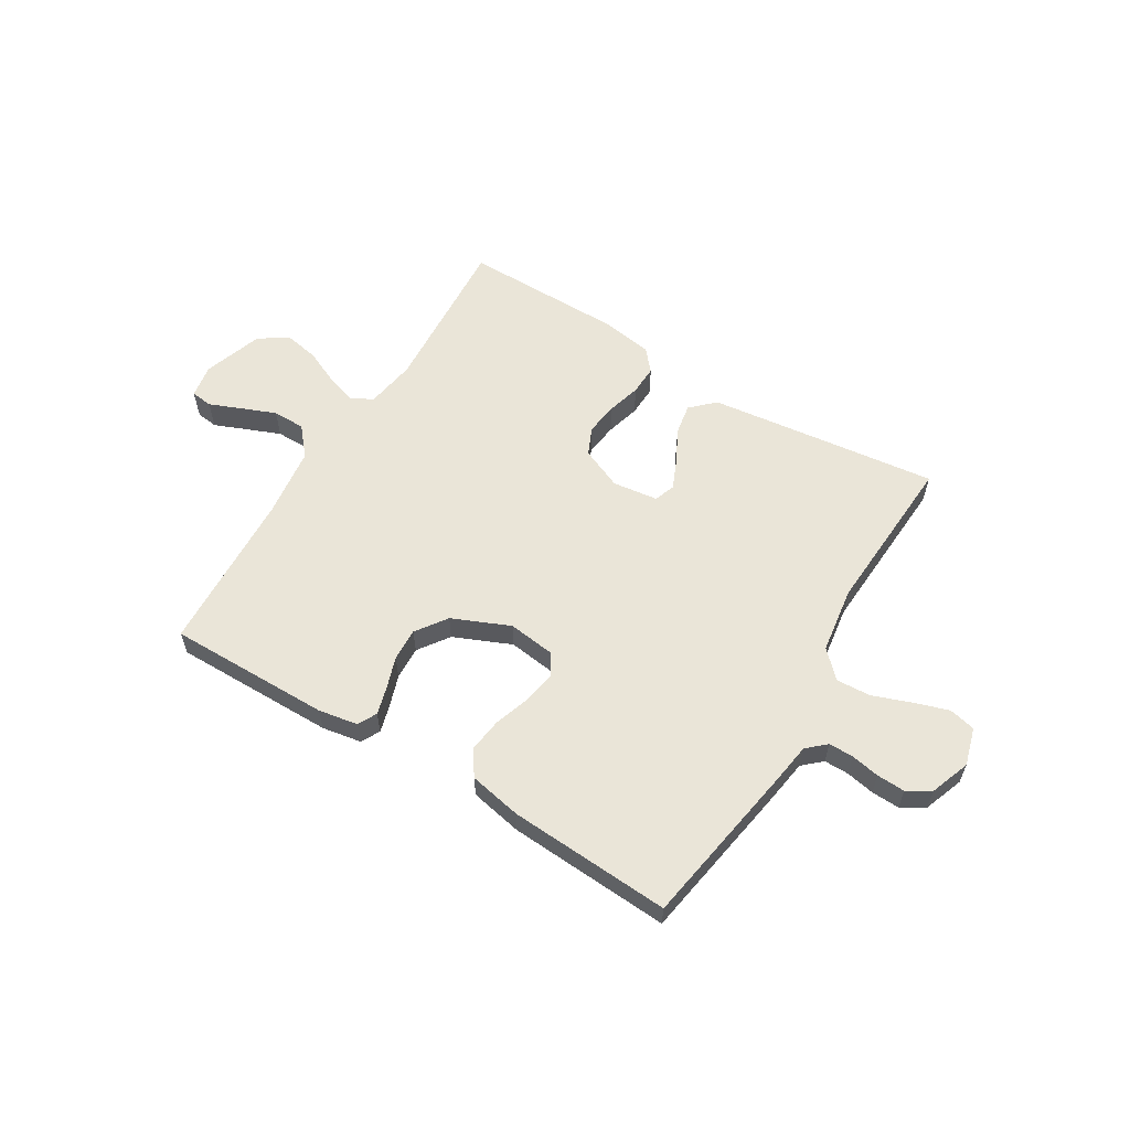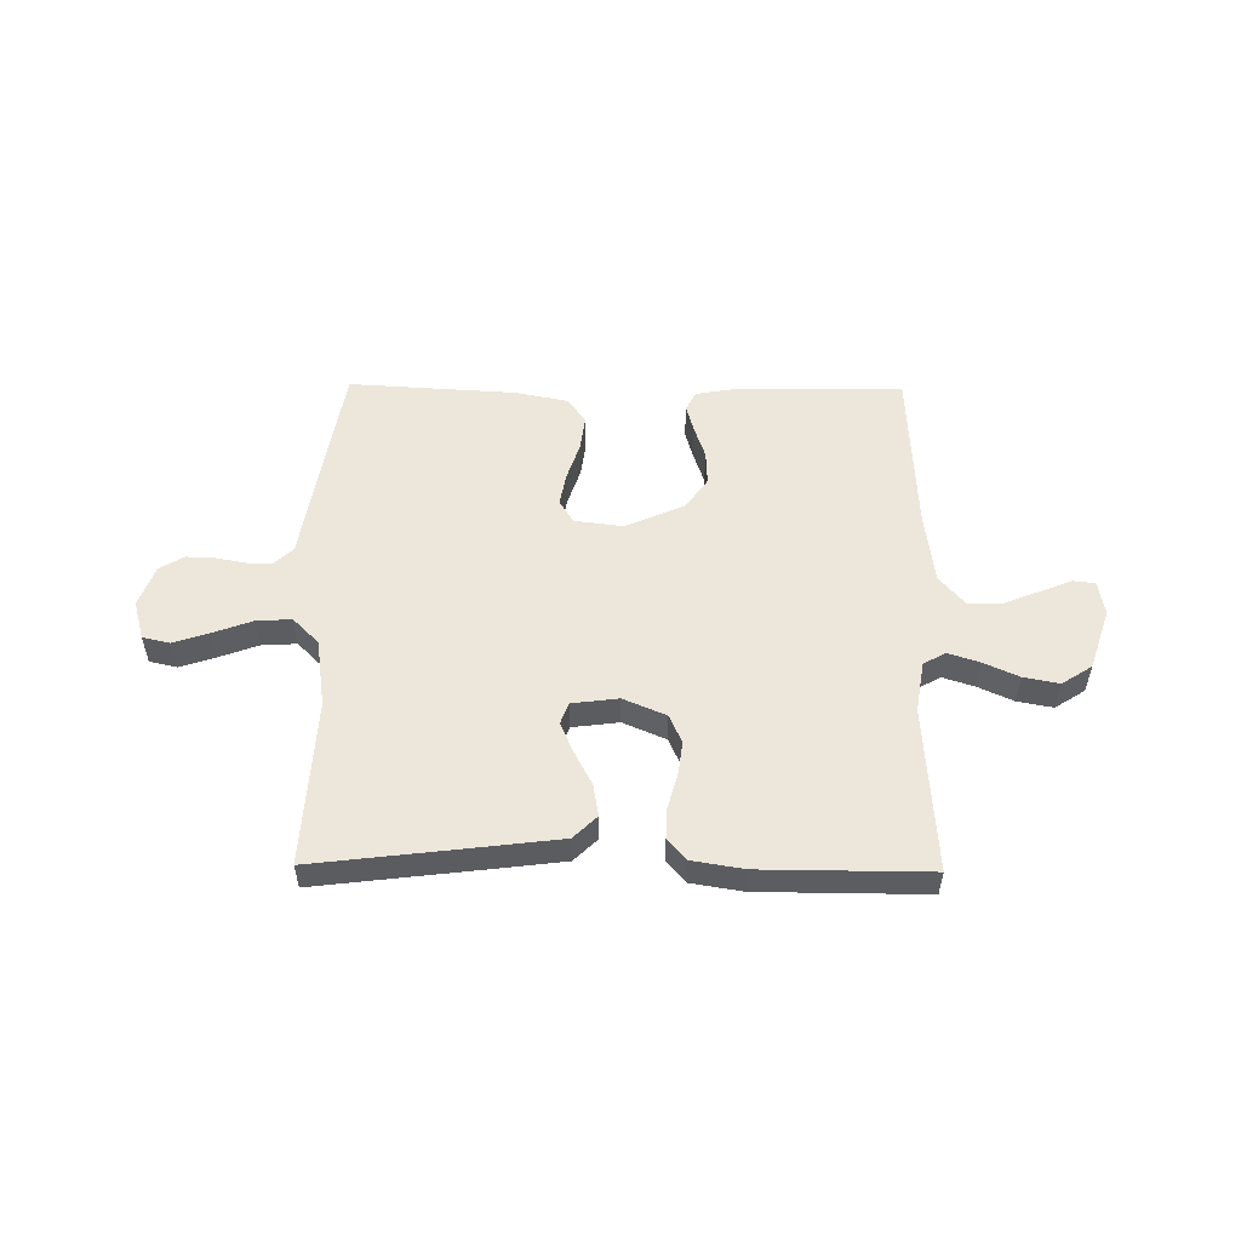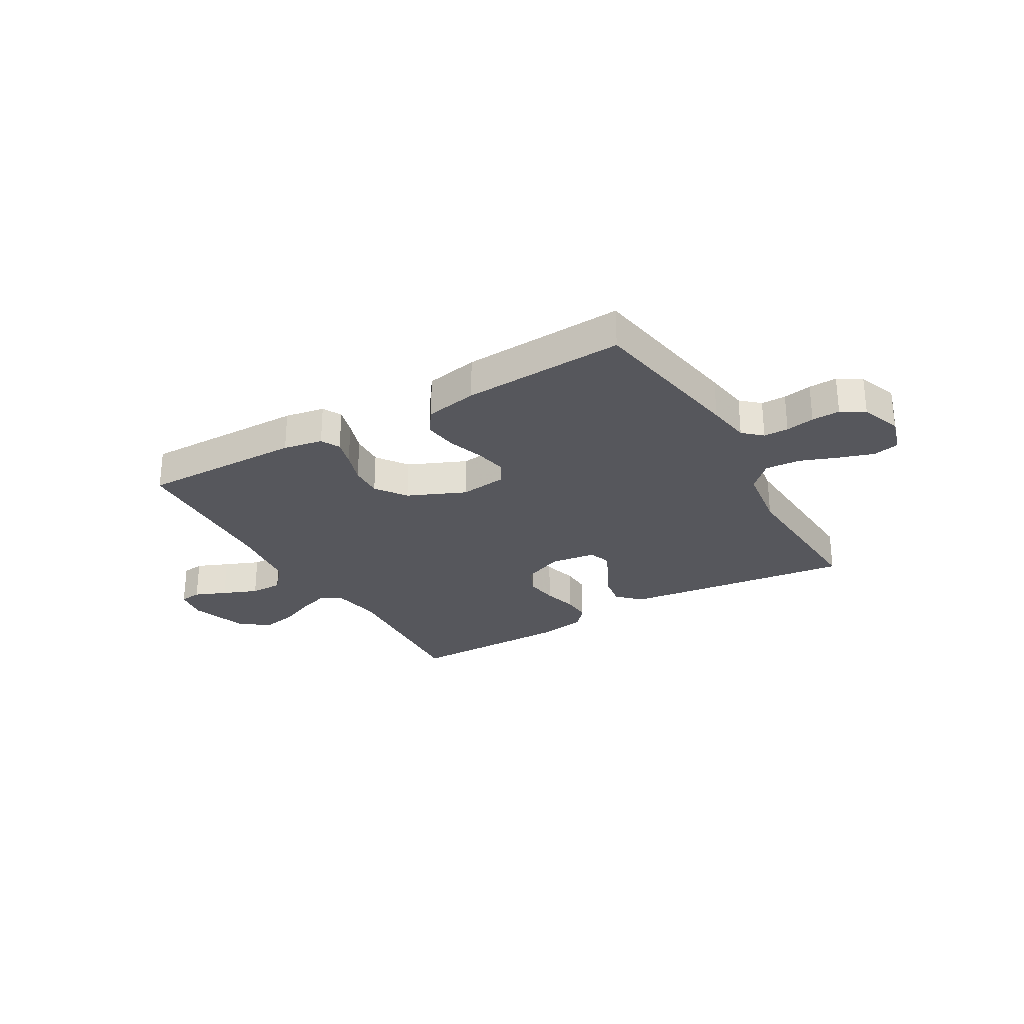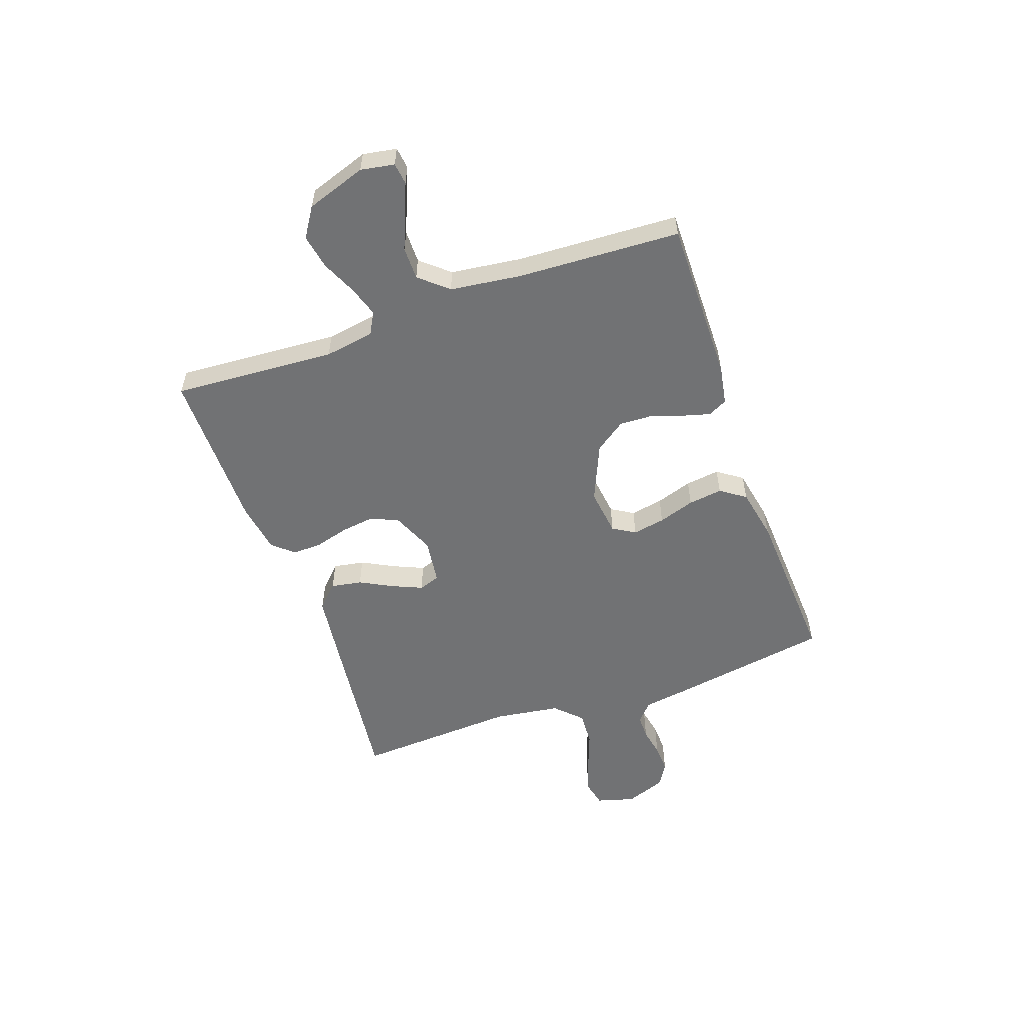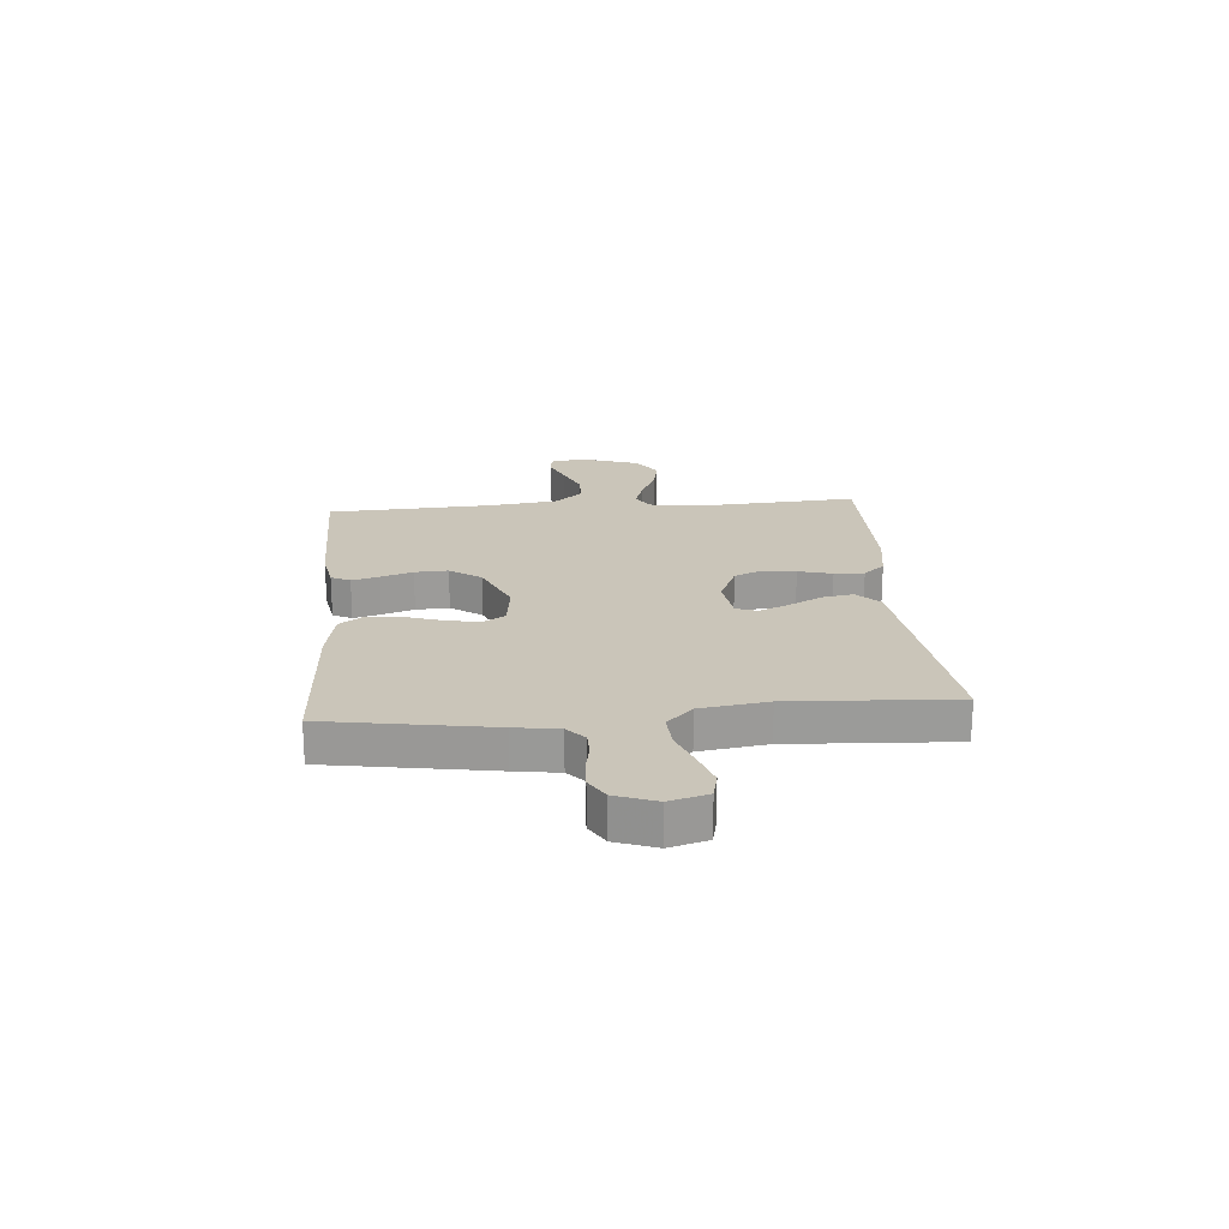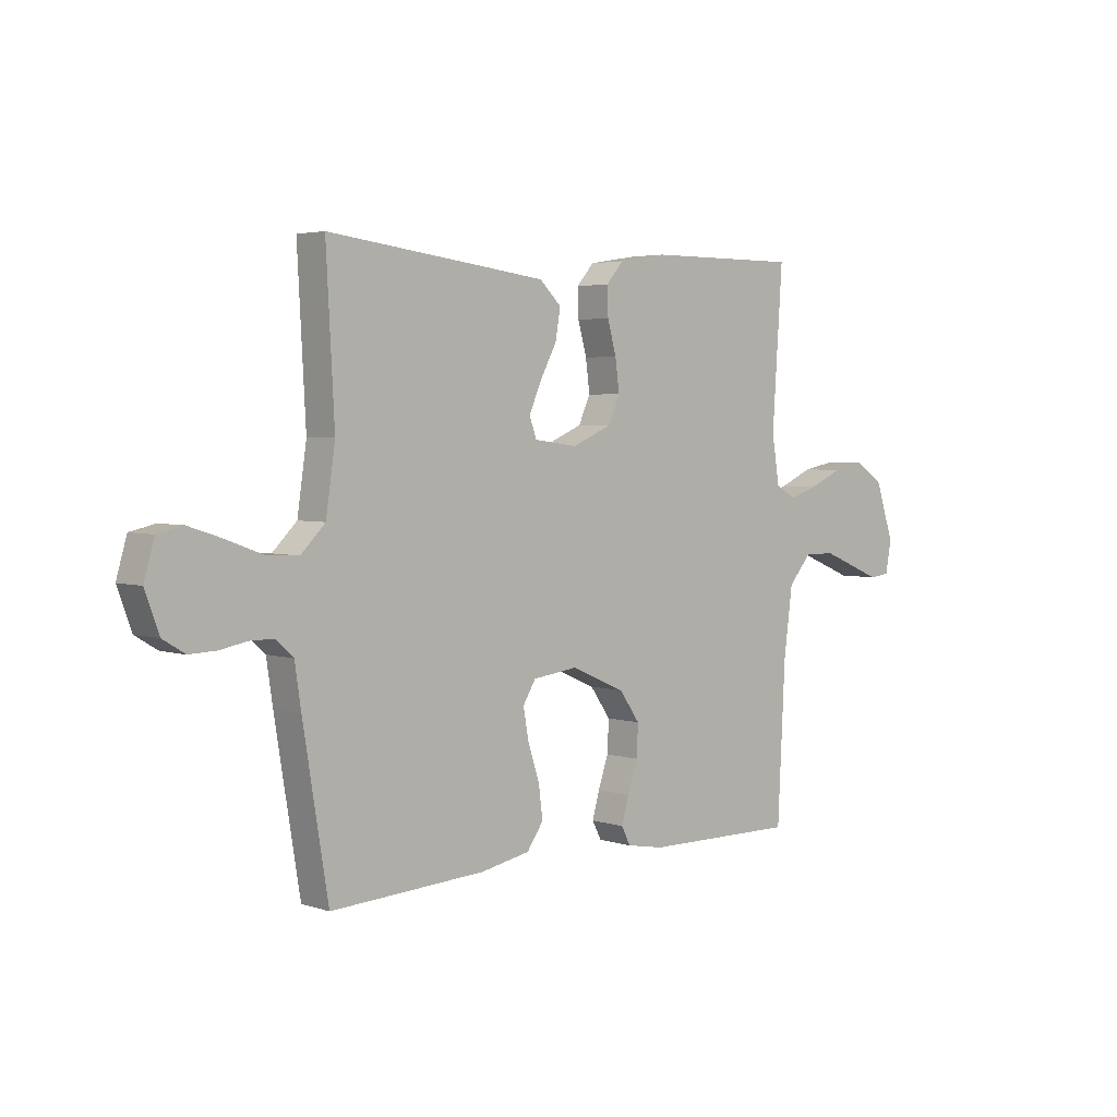
<metadata>
{"format":"obj","ext":"obj","renderer":"f3d","projection":"perspective","resolution":1024,"background":"white","views":[{"elev":59.1,"azim":-148.6,"up":"+Y"},{"elev":53.6,"azim":0.7,"up":"+Y"},{"elev":-27.5,"azim":-149.8,"up":"+Y"},{"elev":-55.5,"azim":109.5,"up":"+Y"},{"elev":20.6,"azim":-94.7,"up":"+Y"},{"elev":3.7,"azim":-43.1,"up":"+Z"}]}
</metadata>
<code>
v 0.5 0.07 -0.5
v 0.2 0.07 -0.497
v 0.127 0.07 -0.484
v 0.109 0.07 -0.449
v 0.123 0.07 -0.399
v 0.143 0.07 -0.34
v 0.146 0.07 -0.279
v 0.106 0.07 -0.222
v 0 0.07 -0.176
v -0.087 0.07 -0.187
v -0.112 0.07 -0.228
v -0.101 0.07 -0.288
v -0.079 0.07 -0.355
v -0.071 0.07 -0.418
v -0.103 0.07 -0.464
v -0.2 0.07 -0.483
v -0.5 0.07 -0.5
v -0.549 0.07 -0.2
v -0.561 0.07 -0.119
v -0.595 0.07 -0.088
v -0.641 0.07 -0.088
v -0.694 0.07 -0.098
v -0.746 0.07 -0.1
v -0.789 0.07 -0.074
v -0.816 0.07 0
v -0.796 0.07 0.07
v -0.747 0.07 0.081
v -0.683 0.07 0.06
v -0.613 0.07 0.034
v -0.549 0.07 0.03
v -0.502 0.07 0.077
v -0.484 0.07 0.2
v -0.5 0.07 0.5
v -0.2 0.07 0.463
v -0.074 0.07 0.447
v -0.032 0.07 0.406
v -0.042 0.07 0.349
v -0.074 0.07 0.288
v -0.098 0.07 0.233
v -0.084 0.07 0.194
v 0 0.07 0.183
v 0.077 0.07 0.216
v 0.1 0.07 0.267
v 0.092 0.07 0.328
v 0.075 0.07 0.39
v 0.073 0.07 0.445
v 0.107 0.07 0.484
v 0.2 0.07 0.499
v 0.5 0.07 0.5
v 0.48 0.07 0.2
v 0.495 0.07 0.108
v 0.535 0.07 0.086
v 0.591 0.07 0.104
v 0.655 0.07 0.133
v 0.719 0.07 0.145
v 0.773 0.07 0.11
v 0.81 0.07 0
v 0.799 0.07 -0.062
v 0.759 0.07 -0.067
v 0.701 0.07 -0.043
v 0.637 0.07 -0.017
v 0.577 0.07 -0.017
v 0.532 0.07 -0.069
v 0.515 0.07 -0.2
v 0.5 0 -0.5
v 0.2 0 -0.497
v 0.127 0 -0.484
v 0.109 0 -0.449
v 0.123 0 -0.399
v 0.143 0 -0.34
v 0.146 0 -0.279
v 0.106 0 -0.222
v 0 0 -0.176
v -0.087 0 -0.187
v -0.112 0 -0.228
v -0.101 0 -0.288
v -0.079 0 -0.355
v -0.071 0 -0.418
v -0.103 0 -0.464
v -0.2 0 -0.483
v -0.5 0 -0.5
v -0.549 0 -0.2
v -0.561 0 -0.119
v -0.595 0 -0.088
v -0.641 0 -0.088
v -0.694 0 -0.098
v -0.746 0 -0.1
v -0.789 0 -0.074
v -0.816 0 0
v -0.796 0 0.07
v -0.747 0 0.081
v -0.683 0 0.06
v -0.613 0 0.034
v -0.549 0 0.03
v -0.502 0 0.077
v -0.484 0 0.2
v -0.5 0 0.5
v -0.2 0 0.463
v -0.074 0 0.447
v -0.032 0 0.406
v -0.042 0 0.349
v -0.074 0 0.288
v -0.098 0 0.233
v -0.084 0 0.194
v 0 0 0.183
v 0.077 0 0.216
v 0.1 0 0.267
v 0.092 0 0.328
v 0.075 0 0.39
v 0.073 0 0.445
v 0.107 0 0.484
v 0.2 0 0.499
v 0.5 0 0.5
v 0.48 0 0.2
v 0.495 0 0.108
v 0.535 0 0.086
v 0.591 0 0.104
v 0.655 0 0.133
v 0.719 0 0.145
v 0.773 0 0.11
v 0.81 0 0
v 0.799 0 -0.062
v 0.759 0 -0.067
v 0.701 0 -0.043
v 0.637 0 -0.017
v 0.577 0 -0.017
v 0.532 0 -0.069
v 0.515 0 -0.2
f 57 58 59 60
f 57 60 61
f 56 57 61 62
f 53 54 55 56
f 52 53 56 62
f 47 48 49 50
f 47 50 51
f 44 45 46 47
f 43 44 47 51
f 42 43 51 52
f 35 36 37 38
f 35 38 39
f 32 33 34 35
f 31 32 35 39
f 30 31 39 40
f 26 27 28 29
f 24 25 26 29
f 24 29 30
f 21 22 23 24
f 20 21 24 30
f 19 20 30 40
f 12 13 14 15
f 11 12 15 16
f 3 4 5 6
f 1 2 3 6
f 64 1 6 7
f 63 64 7 8
f 62 63 8 9
f 41 42 52 62
f 41 62 9 10
f 40 41 10 11
f 17 18 19 40
f 11 16 17 40
f 124 123 122 121
f 125 124 121
f 126 125 121 120
f 120 119 118 117
f 126 120 117 116
f 114 113 112 111
f 115 114 111
f 111 110 109 108
f 115 111 108 107
f 116 115 107 106
f 102 101 100 99
f 103 102 99
f 99 98 97 96
f 103 99 96 95
f 104 103 95 94
f 93 92 91 90
f 93 90 89 88
f 94 93 88
f 88 87 86 85
f 94 88 85 84
f 104 94 84 83
f 79 78 77 76
f 80 79 76 75
f 70 69 68 67
f 70 67 66 65
f 71 70 65 128
f 72 71 128 127
f 73 72 127 126
f 126 116 106 105
f 74 73 126 105
f 75 74 105 104
f 104 83 82 81
f 104 81 80 75
f 1 65 66 2
f 2 66 67 3
f 3 67 68 4
f 4 68 69 5
f 5 69 70 6
f 6 70 71 7
f 7 71 72 8
f 8 72 73 9
f 9 73 74 10
f 10 74 75 11
f 11 75 76 12
f 12 76 77 13
f 13 77 78 14
f 14 78 79 15
f 15 79 80 16
f 16 80 81 17
f 17 81 82 18
f 18 82 83 19
f 19 83 84 20
f 20 84 85 21
f 21 85 86 22
f 22 86 87 23
f 23 87 88 24
f 24 88 89 25
f 25 89 90 26
f 26 90 91 27
f 27 91 92 28
f 28 92 93 29
f 29 93 94 30
f 30 94 95 31
f 31 95 96 32
f 32 96 97 33
f 33 97 98 34
f 34 98 99 35
f 35 99 100 36
f 36 100 101 37
f 37 101 102 38
f 38 102 103 39
f 39 103 104 40
f 40 104 105 41
f 41 105 106 42
f 42 106 107 43
f 43 107 108 44
f 44 108 109 45
f 45 109 110 46
f 46 110 111 47
f 47 111 112 48
f 48 112 113 49
f 49 113 114 50
f 50 114 115 51
f 51 115 116 52
f 52 116 117 53
f 53 117 118 54
f 54 118 119 55
f 55 119 120 56
f 56 120 121 57
f 57 121 122 58
f 58 122 123 59
f 59 123 124 60
f 60 124 125 61
f 61 125 126 62
f 62 126 127 63
f 63 127 128 64
f 64 128 65 1

</code>
